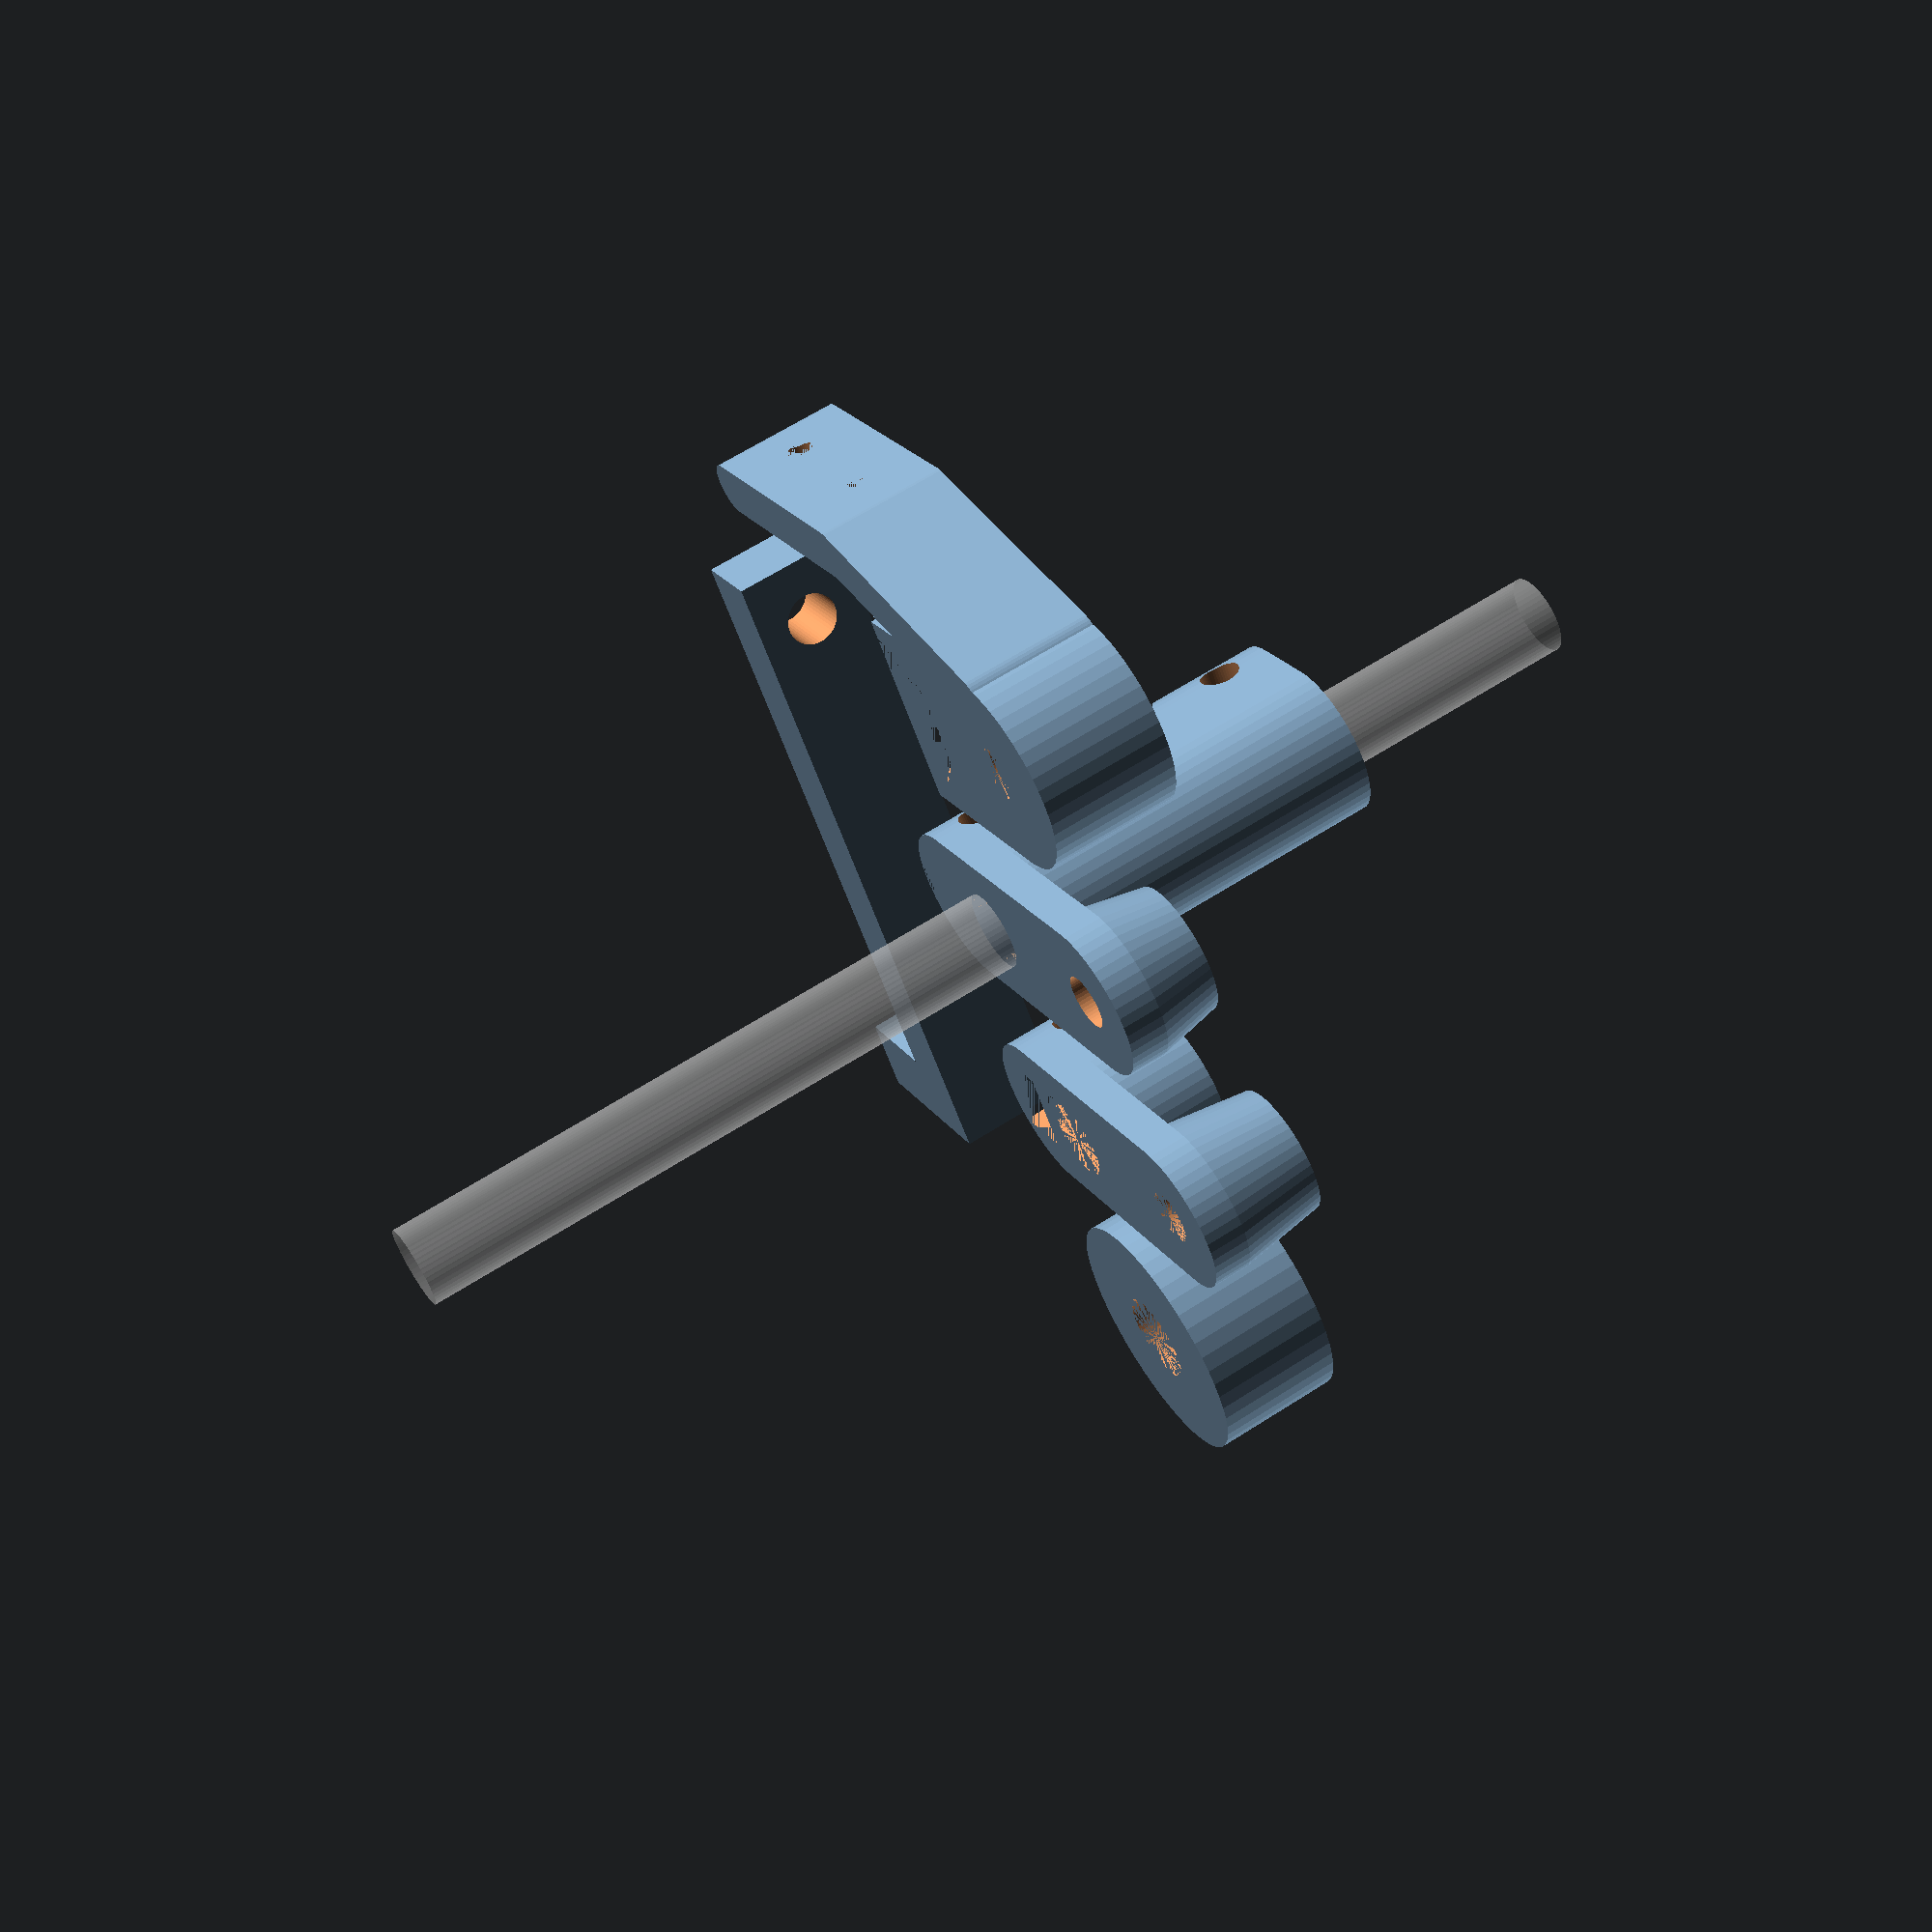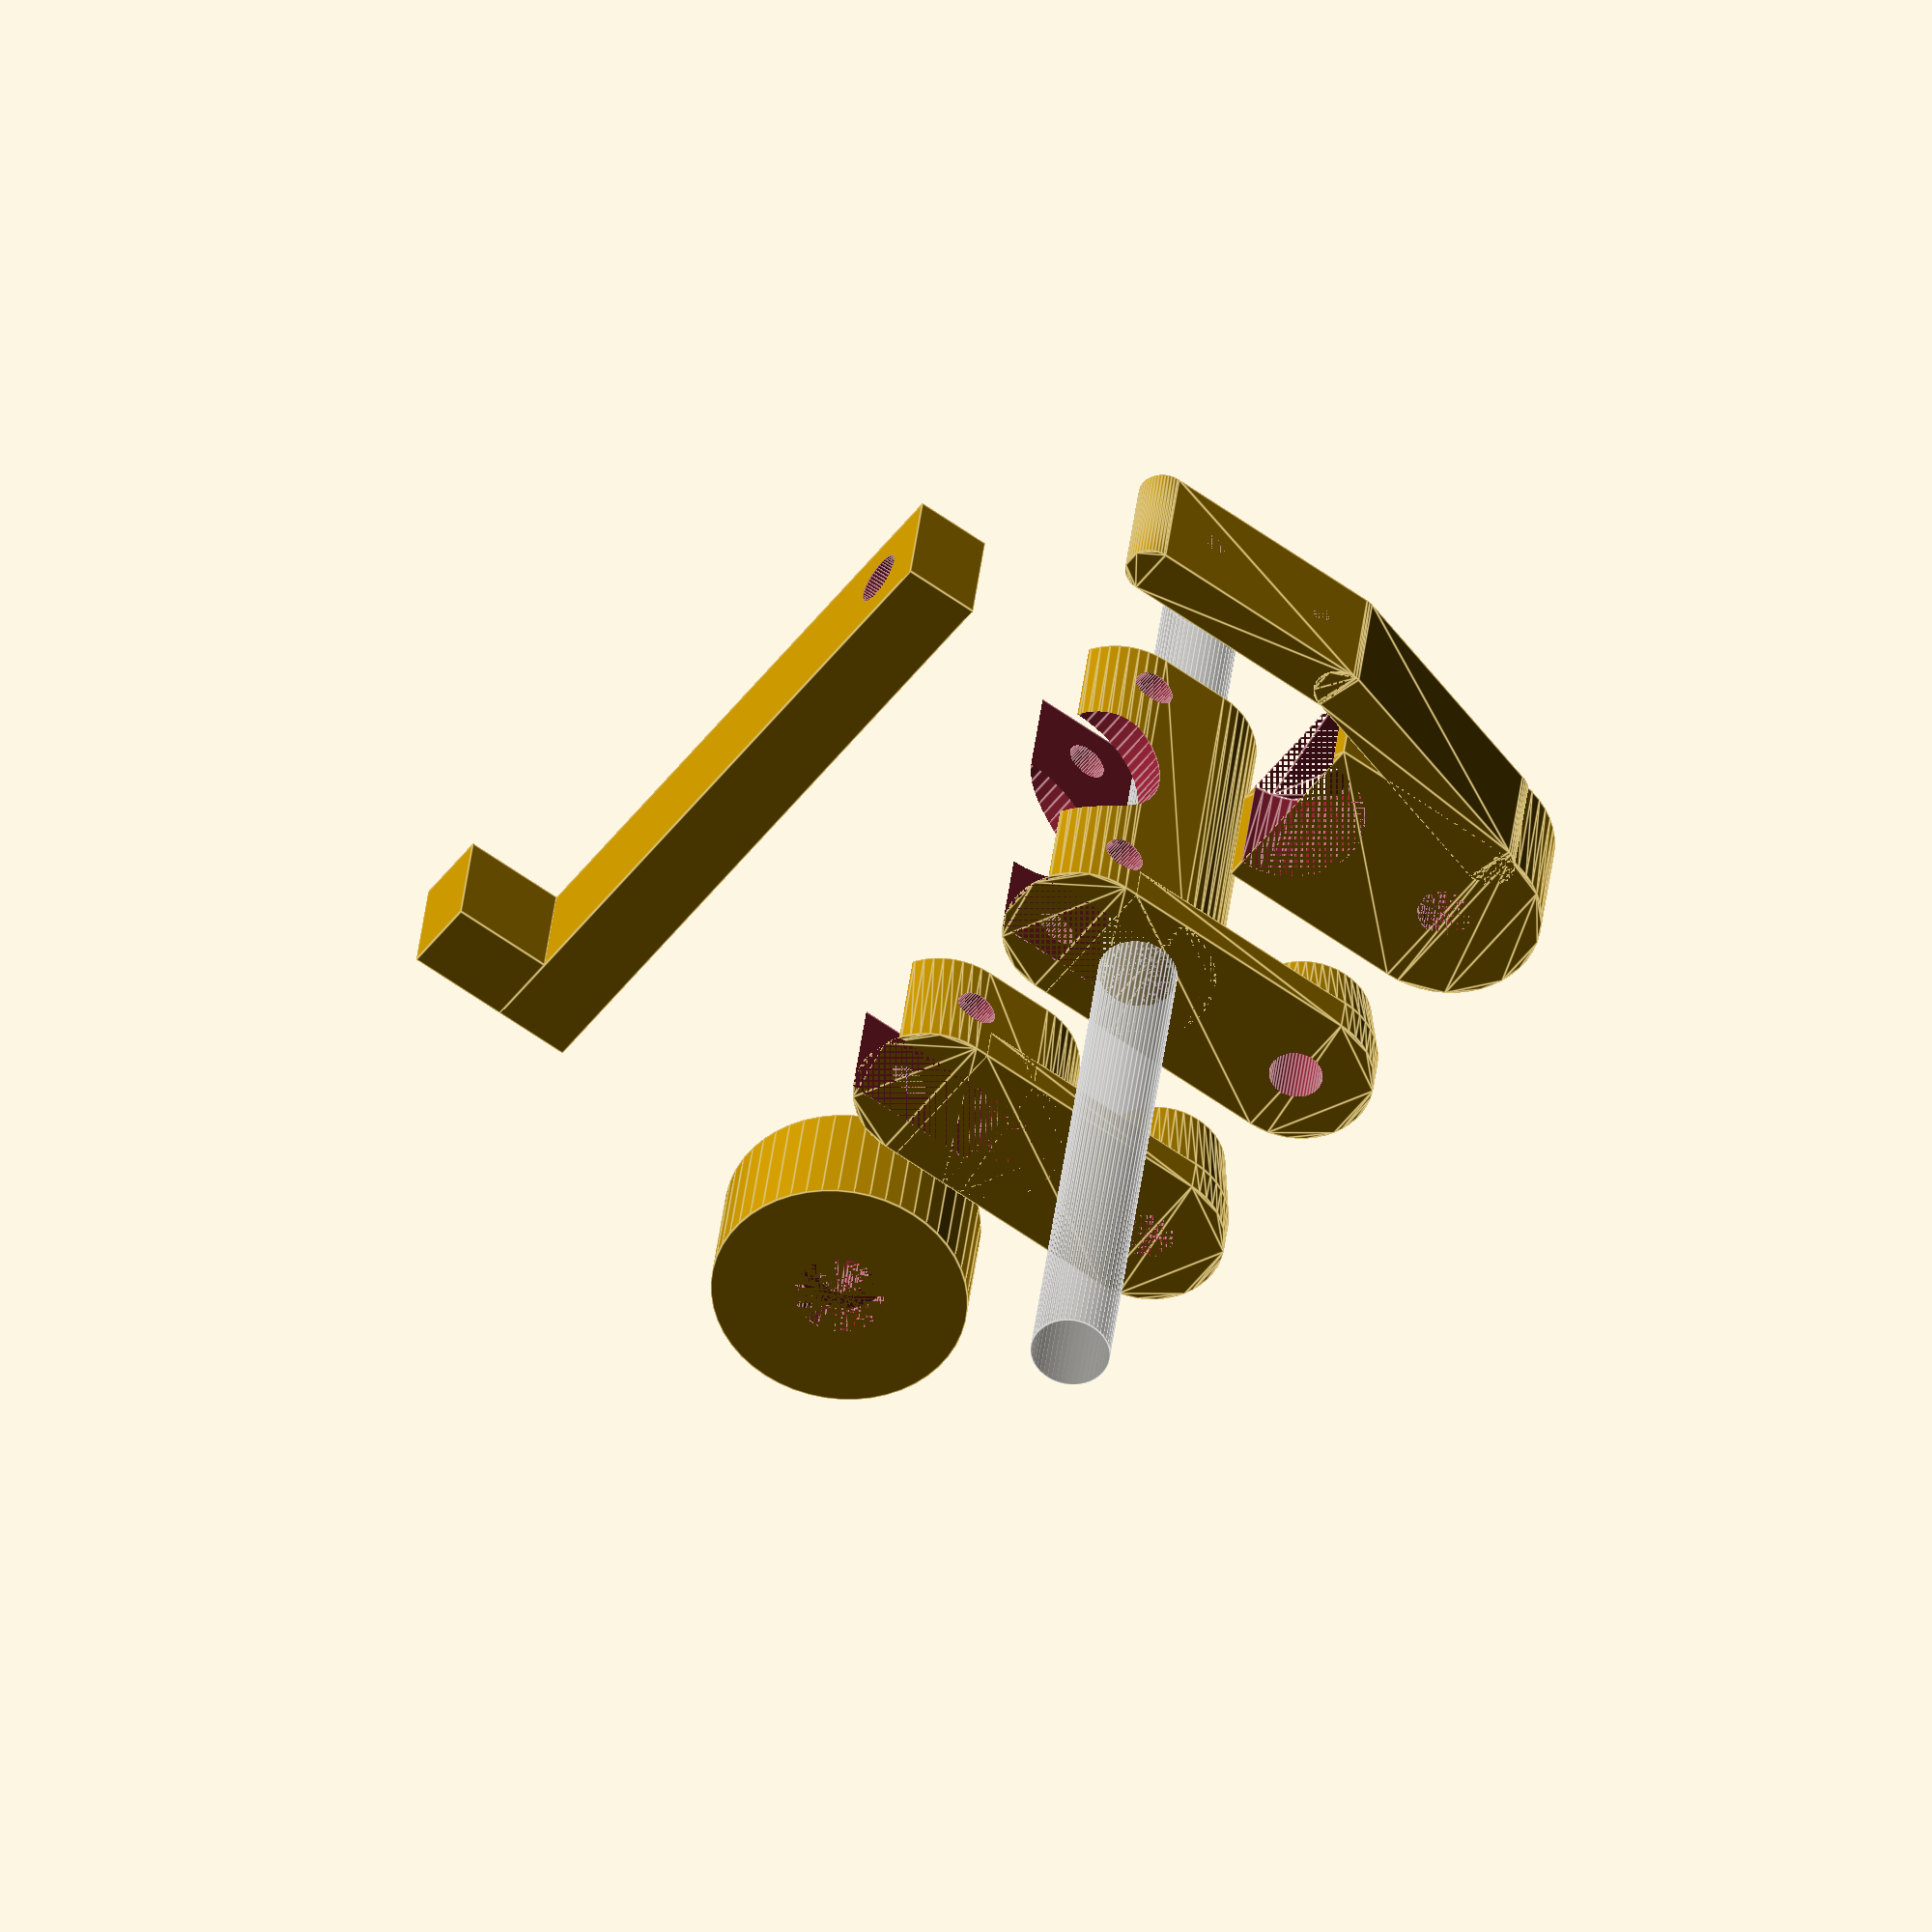
<openscad>
// Parapetric adjustable z endstop by Mark "Ckaos" Moissette
//It is licensed under the Creative Commons - GNU GPL license.
// © 2012 by Mark "Ckaos" Moissette
//http://www.thingiverse.com/thing:24216

///////////////////////////////
// USER PARAMETERS
///////////////////////////////
rod_dia=6.2;
rod_borders=3;//"walls" around rod and  bolt holes

knob_od=20;
knob_nut_dia = 8;//7.82;
knob_nut_height=3.25;//3.15;
knob_bolt_head_dia= 7;//6.8;
knob_bolt_head_height=3;//2.7
knob_bolt_dia=4;

mount_bolt_dia = 3.2;
mount_bolt_dist=22;
mount_bolt_dist2=6;
adjuster_bolt_dia =4.2;
adjuster_nut_dia=8;//7.82;
adjuster_nut_height=3.25;
adjuster_bolt_support_height=5;

endstop_hole_dia =2;
endstop_hole_length=0;
endstop_hole_spacing =10;
endstop_holder_body_height=10;
endstop_center_offset=12.5;
endstop_arm_to_adjuster_bolt=12;
endstop_arm_thickness=4;

rod_to_adjuster_bolt=rod_dia/2+knob_od/2+2 ;

$fn=50;
xtra=0.01;

///////////////////////////////
//Drawing 

body();
translate([40,0,0])  knob(knob_od);
translate([-20,-(rod_to_adjuster_bolt-rod_dia/2+rod_borders),0]) endstop_holder(endstop_holder_body_height,endstop_arm_thickness);
translate([20,0,0]) lower_helper();
translate([-20,30,0]) hammer();

% cylinder(r= rod_dia/2, h=100, center=true);

///////////////////////////////
//Modules
///////////////////////////////
module body(height=30)
{
	width = rod_dia+rod_borders*2;
	adjuster_bolt_to_rounding=rod_to_adjuster_bolt-rod_dia/2-rod_borders;
	adjuster_bolt_helper_dia = min(adjuster_bolt_to_rounding*2,width);

	mount_bolt_dist2 = max(mount_bolt_dist2,rod_dia/2+mount_bolt_dia/2);
	body_end_center_pos =(mount_bolt_dist2+mount_bolt_dia/2+rod_borders)-width/2+1;

	cutoff_radius = mount_bolt_dist/2-mount_bolt_dia/2 -rod_borders;

	difference()
	{
		union()
		{
		linear_extrude(height=height)
		{
			hull()	
			{
				translate([0,0,0]) circle(r=width/2, center=true);
				translate([0,body_end_center_pos,0]) circle(r=width/2, center=true);
			}
		}

		translate([0,-rod_to_adjuster_bolt,0]) 
		linear_extrude(height=3)
		{
			hull()	
			{
				translate([0,0,0]) circle(r=width/2, center=true);
				translate([0,rod_to_adjuster_bolt,0])  square([width,rod_to_adjuster_bolt-width/2], center=true);
			}
		}
			translate([0,-rod_to_adjuster_bolt,3]) cylinder(r1= adjuster_bolt_helper_dia/2, r2=adjuster_bolt_helper_dia/2-1,h=adjuster_bolt_support_height);
		}

		//central cut off
		translate([-(width+xtra)/2,mount_bolt_dist2+mount_bolt_dia/2+rod_borders,height/2]) rotate([0,90,0]) cylinder(r=cutoff_radius, h=width+xtra);
		
		//mount holes
		translate([0,mount_bolt_dist2,height/2-mount_bolt_dist/2]) rotate([0,90,0]) cylinder(r= mount_bolt_dia/2, h=width+xtra, center=true);
		translate([0,mount_bolt_dist2,height/2+mount_bolt_dist/2]) rotate([0,90,0]) cylinder(r= mount_bolt_dia/2, h=width+xtra, center=true);

		//rod hole
		cylinder(r= rod_dia/2, h=height+xtra);
		translate([-rod_dia/2,0,0]) cube([rod_dia,100,height+xtra]);

		//adjuster rod hole
		translate([0,-rod_to_adjuster_bolt,0])  cylinder(r= adjuster_bolt_dia/2, h=height+xtra,center=true);
	}
}

module lower_helper(height=10)
{
	hole_dist_to_top=5;
	width = rod_dia+rod_borders*2;
	adjuster_bolt_to_rounding=rod_to_adjuster_bolt-rod_dia/2-rod_borders;
	adjuster_bolt_helper_dia = min(adjuster_bolt_to_rounding*2,width);

	mount_bolt_dist2 = max(mount_bolt_dist2,rod_dia/2+mount_bolt_dia/2);
	body_end_center_pos =(mount_bolt_dist2+mount_bolt_dia/2+rod_borders)-width/2+1;


	cutoff_radius = mount_bolt_dist/2-mount_bolt_dia/2 -rod_borders/2;

	difference()
	{
		union()
		{
		linear_extrude(height=height)
		{
			hull()	
			{
				translate([0,0,0]) circle(r=width/2, center=true);
				translate([0,body_end_center_pos,0]) circle(r=width/2, center=true);
			}
		}

		translate([0,-rod_to_adjuster_bolt,0]) 
		linear_extrude(height=3)
		{
			hull()	
			{
				translate([0,0,0]) circle(r=width/2, center=true);
				translate([0,rod_to_adjuster_bolt,0])  square([width,rod_to_adjuster_bolt-width/2], center=true);
			}
		}
			translate([0,-rod_to_adjuster_bolt,3]) cylinder(r1= adjuster_bolt_helper_dia/2, r2=adjuster_bolt_helper_dia/2-1,h=height-3);
		}

		
		//mount holes
		translate([0,mount_bolt_dist2,height/2]) rotate([0,90,0]) cylinder(r= mount_bolt_dia/2, h=width+xtra, center=true);
		
		//rod hole
		cylinder(r= rod_dia/2, h=height+xtra);
		translate([-rod_dia/2,0,0]) cube([rod_dia,100,height+xtra]);


		//adjuster rod hole
		translate([0,-rod_to_adjuster_bolt,0])  cylinder(r= adjuster_bolt_dia/2, h=height+xtra);
	}
}

module knob(dia=18, height=10)
{
	difference()
	{
		cylinder(r= dia/2, h=height);

		cylinder(r= knob_bolt_dia/2, h=height+xtra);
		translate([0,0,0]) cylinder(r= knob_bolt_head_dia/2, h=knob_bolt_head_height);

		translate([0,0,height-knob_nut_height]) cylinder(r= knob_nut_dia/2, h=knob_nut_height+xtra, $fn=6);
	}
}

module endstop_holder(height=10, thickness=4, length=10, extra_width=3)
{
	body_pos= [0,0];
	body_wdith= rod_dia+rod_borders*2;

	adjuster_bolt_to_body=rod_to_adjuster_bolt-rod_dia/2+rod_borders;

	arm_mid_pos=rod_to_adjuster_bolt+endstop_center_offset;
	arm_length= endstop_hole_spacing + 2*rod_borders+max(endstop_hole_length,endstop_hole_dia);
	arm_start_pos=[-body_wdith/2-2.5,endstop_arm_to_adjuster_bolt];

	difference()
	{
		union()
		{
			rotate([0,0,90]) translate([arm_mid_pos,arm_start_pos[1],0])
			linear_extrude(height=height)
			{
				hull()	
				{
					translate([0,0,0]) square([arm_length,thickness],center=true);
					translate([arm_length/2,0,0]) circle(r=thickness/2,center=true);
				}	
			}

			linear_extrude(height=height)
			{
				hull()	
				{
					translate([-body_wdith/2,0,0]) circle(r=thickness/2);
					translate([-endstop_arm_to_adjuster_bolt,arm_mid_pos-arm_length/2,0]) circle(r=thickness/2);
				}
			}

			linear_extrude(height=height)
			{
				hull()	
				{
					translate([0,0,0]) circle(r=body_wdith/2+extra_width/2, center=true);
					translate([0,5+length/2,0])  square([body_wdith+extra_width,length], center=true);
				}
			}

		}
		//mount holes
		translate([-endstop_arm_to_adjuster_bolt-thickness/2,arm_mid_pos-endstop_hole_spacing/2,height/2]) rotate([90,0,90]) rounded_hole(endstop_hole_length,endstop_hole_dia,thickness+xtra);
		translate([-endstop_arm_to_adjuster_bolt-thickness/2,arm_mid_pos+endstop_hole_spacing/2,height/2]) rotate([90,0,90]) rounded_hole(endstop_hole_length,endstop_hole_dia,thickness+xtra);
	
		//adjuster rod & nut holes
		translate([0,0,0])  cylinder(r= adjuster_bolt_dia/2, h=height+xtra);
		translate([0,0, height-adjuster_nut_height])  cylinder(r= adjuster_nut_dia/2, h=adjuster_nut_height+xtra, $fn=6);


		translate([0,adjuster_bolt_to_body,0])  
		linear_extrude(height=height)
		{
			hull()	
			{
				translate([0,0,0]) circle(r=body_wdith/2, center=true);
				translate([0,body_wdith/2,0])  square([body_wdith,body_wdith], center=true);
			}
		}

	}
}

module hammer(height=9, length=55, thickness=6, mount_hole_dia=4.2, head_size=8)
{
	difference()
	{
		union()
		{
			cube([length,thickness,height]);
			translate([length-thickness,thickness, 0]) cube([thickness,head_size,height]);
		}
		translate([mount_hole_dia/2+rod_borders,thickness+xtra/2, height/2]) rotate([90,90,0])  cylinder(r= mount_hole_dia/2, h=thickness+xtra);
	}
}

module rounded_hole(length=15, width=5, height=5)
{
	holes_pos = max(length/2-width/2,0);
	sqr_width = length -width;
		linear_extrude(height=height)
			{
				hull()	
				{
					translate([-holes_pos,0,0]) circle(r=width/2,center=true);
					square([sqr_width,width],center=true);
					translate([holes_pos,0,0]) circle(r=width/2,center=true);
				}

				
			}
}
</openscad>
<views>
elev=115.8 azim=306.5 roll=302.9 proj=p view=wireframe
elev=323.9 azim=54.5 roll=186.0 proj=o view=edges
</views>
